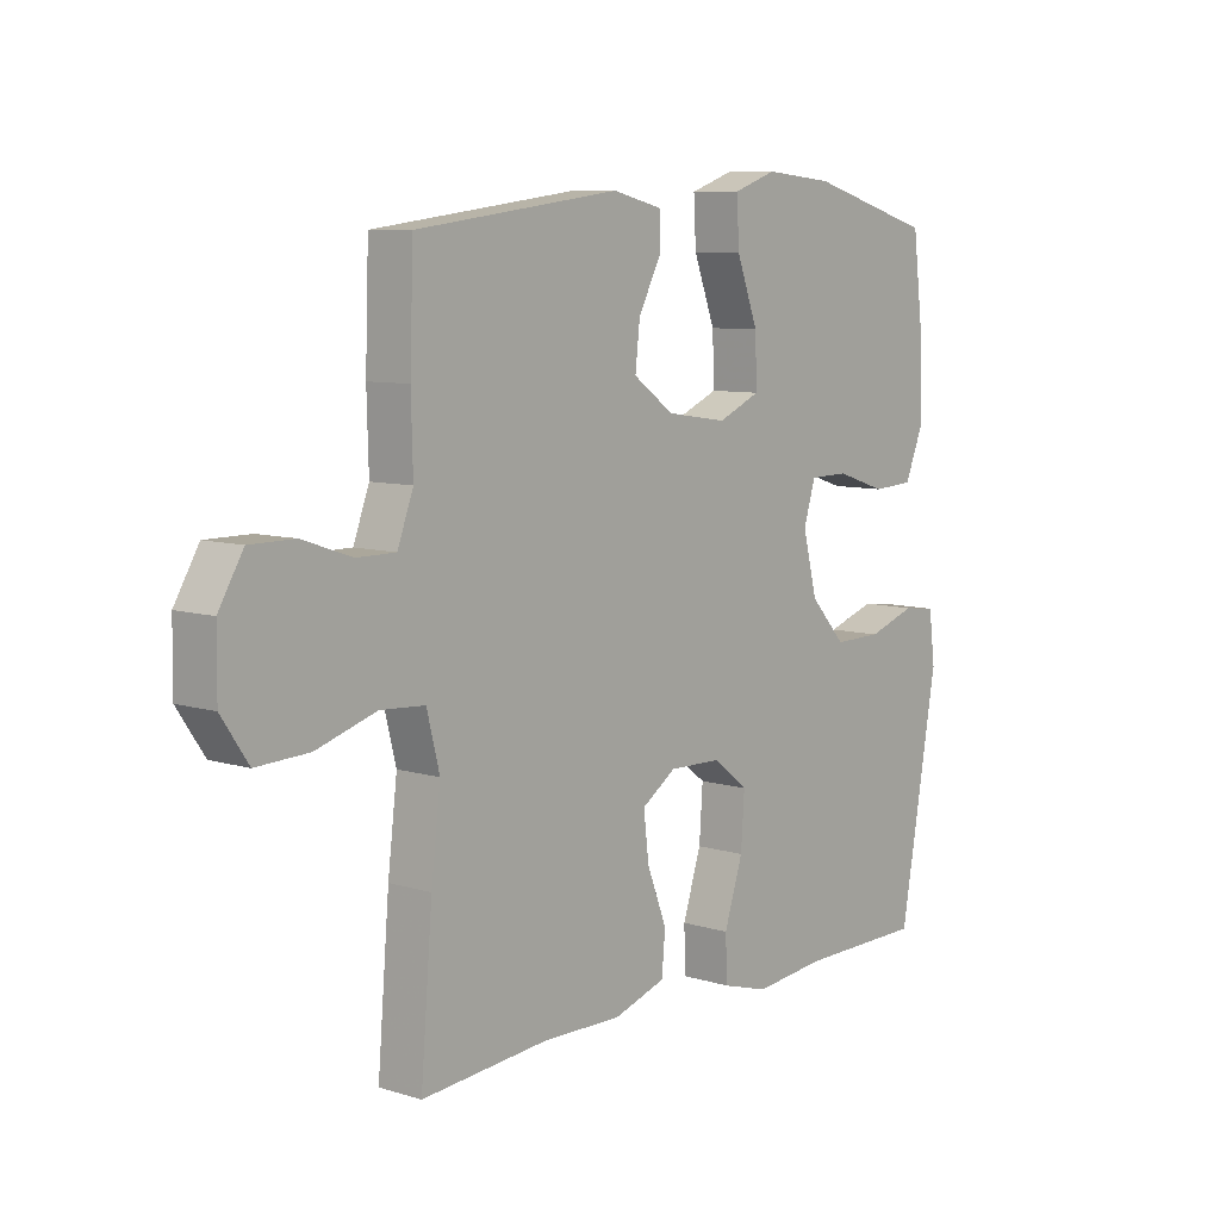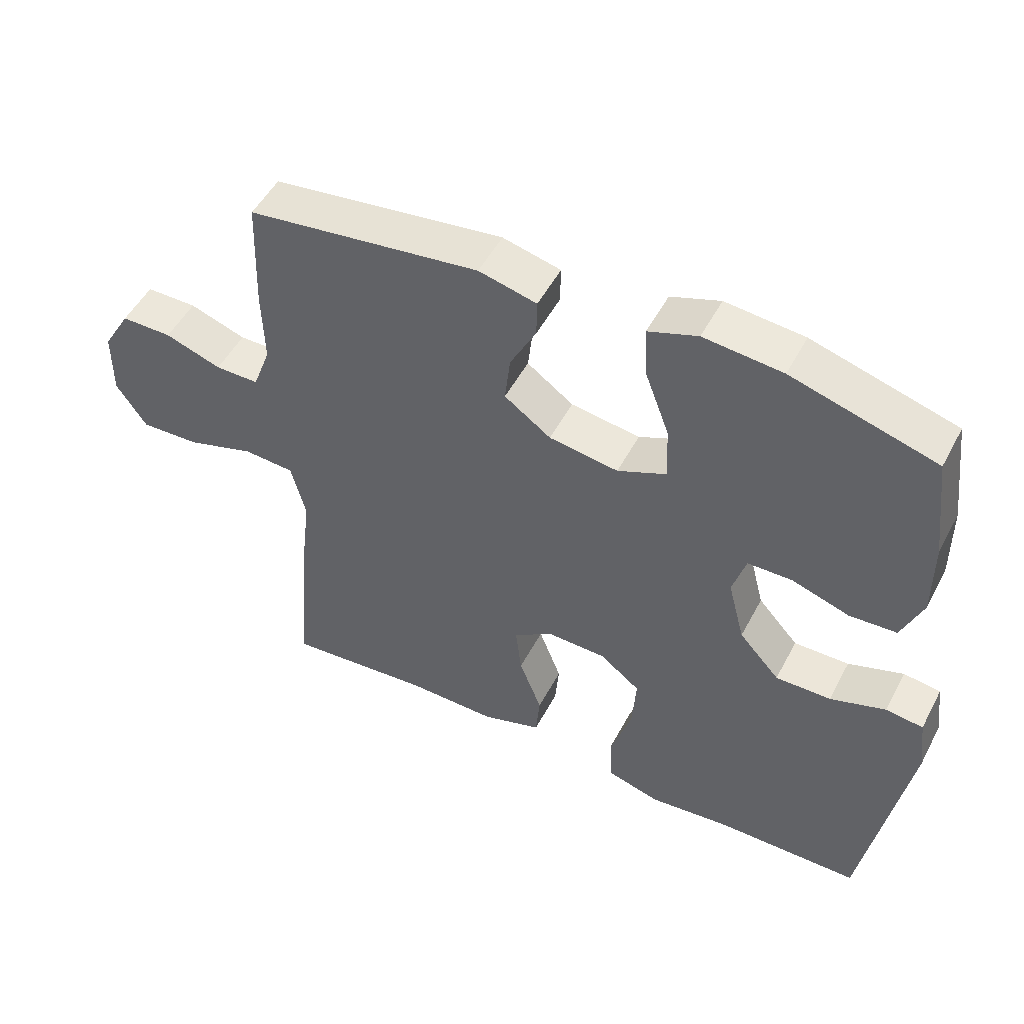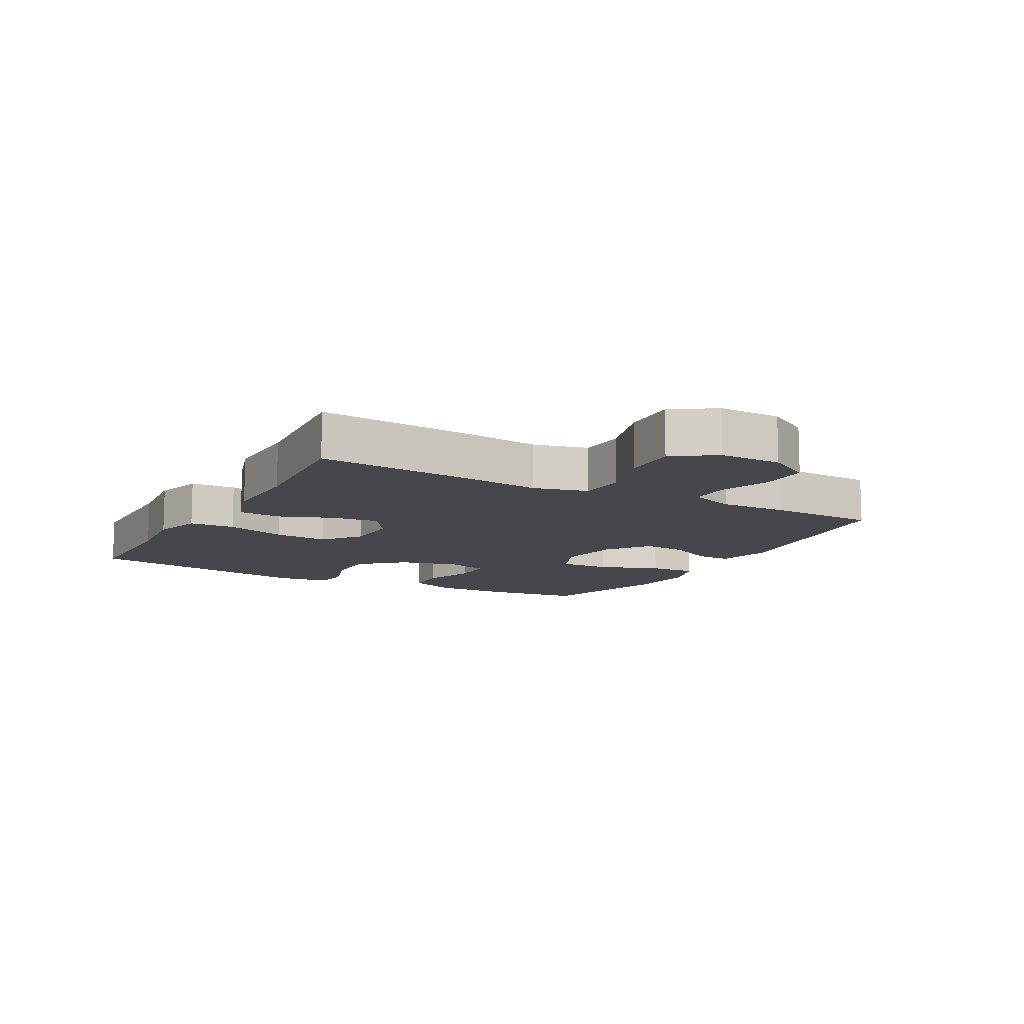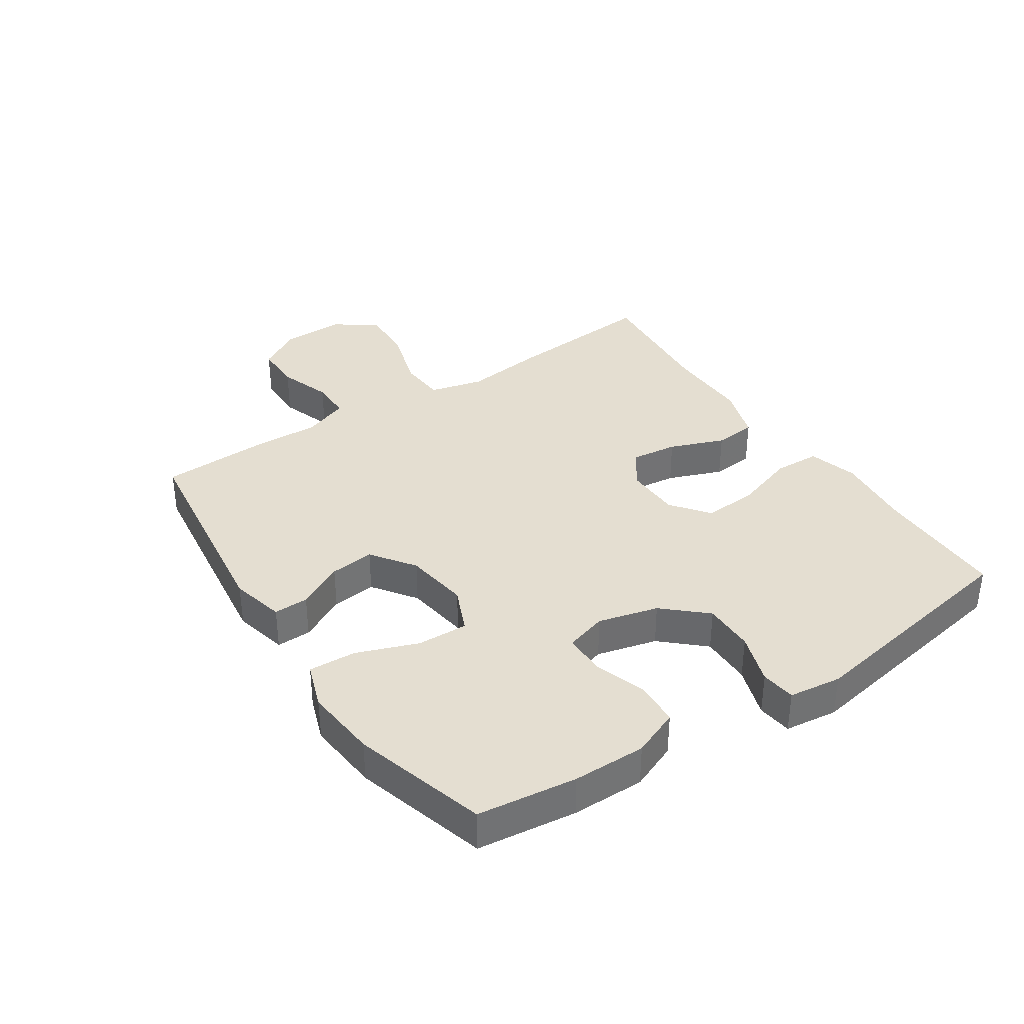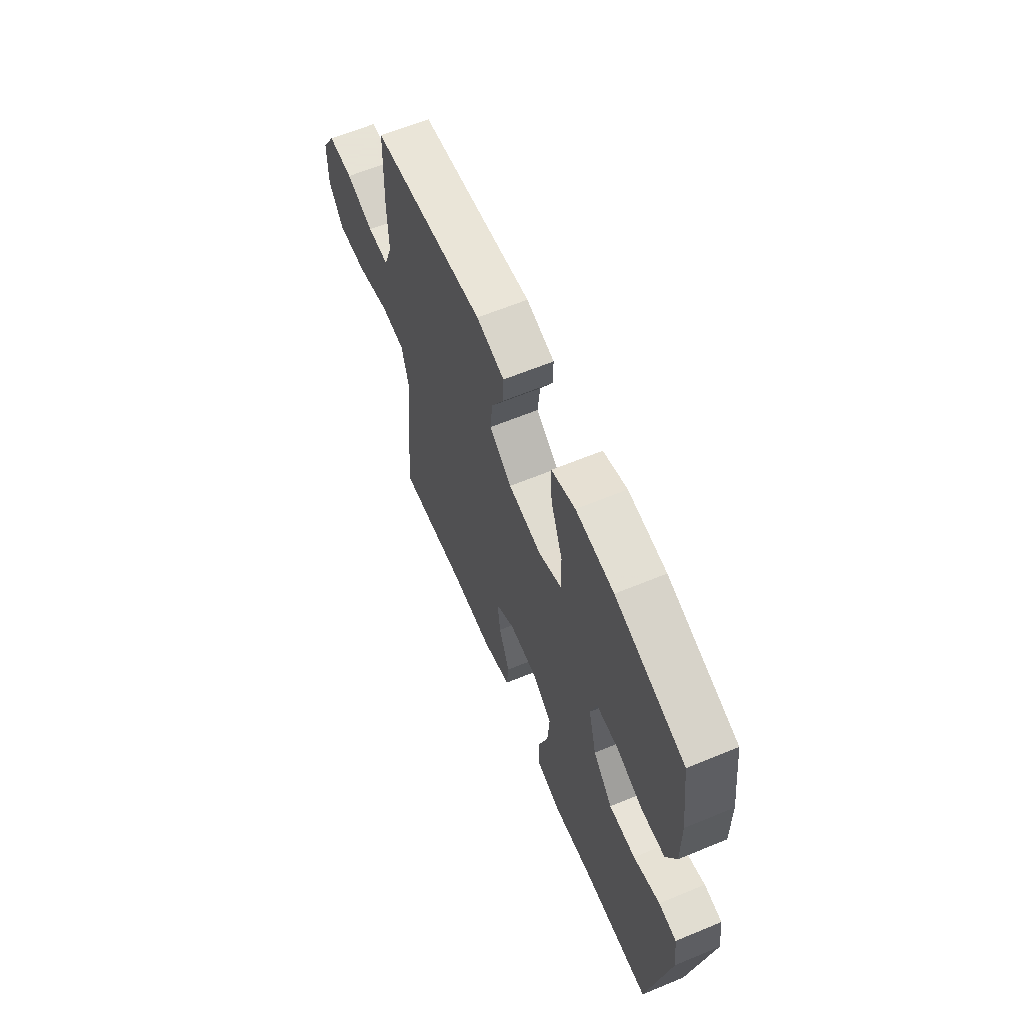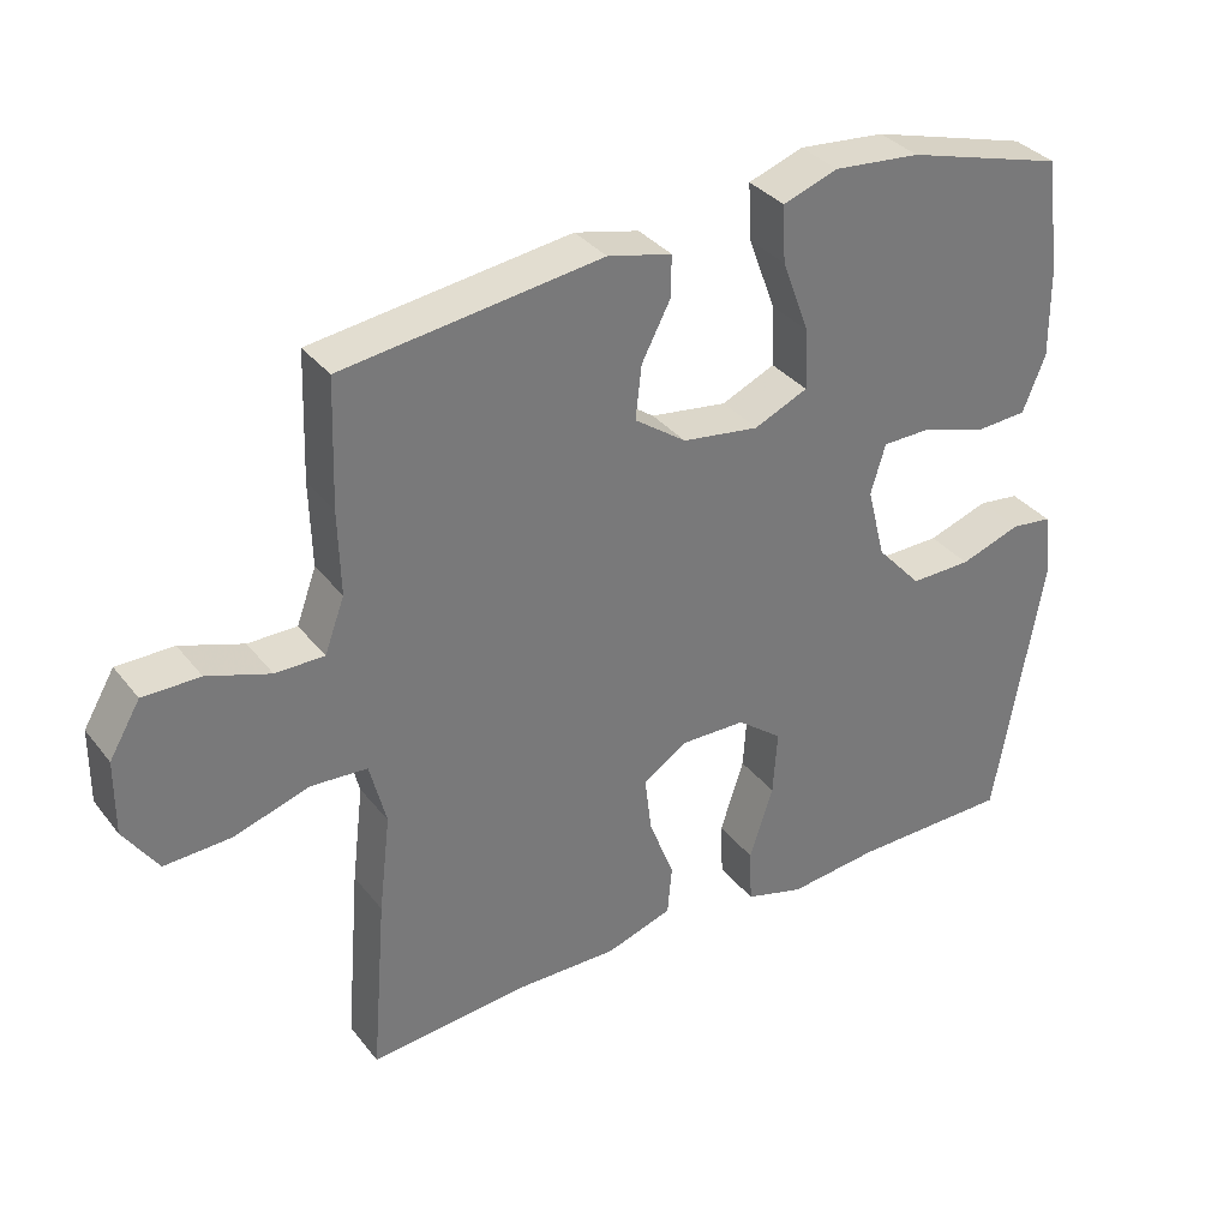
<metadata>
{"format":"obj","ext":"obj","renderer":"f3d","projection":"perspective","resolution":1024,"background":"white","views":[{"elev":8.2,"azim":-50.0,"up":"+Z"},{"elev":50.6,"azim":27.2,"up":"+Z"},{"elev":-11.0,"azim":-118.9,"up":"+Y"},{"elev":36.4,"azim":56.4,"up":"+Y"},{"elev":62.8,"azim":67.3,"up":"+Z"},{"elev":34.3,"azim":-32.4,"up":"+Z"}]}
</metadata>
<code>
v -0.5 0.07 -0.5
v -0.48 0.07 -0.257
v -0.464 0.07 -0.124
v -0.486 0.07 -0.037
v -0.562 0.07 -0.032
v -0.665 0.07 -0.064
v -0.755 0.07 -0.068
v -0.801 0.07 0
v -0.8 0.07 0.101
v -0.758 0.07 0.172
v -0.681 0.07 0.172
v -0.596 0.07 0.143
v -0.53 0.07 0.143
v -0.503 0.07 0.216
v -0.506 0.07 0.33
v -0.5 0.07 0.5
v -0.15 0.07 0.546
v -0.063 0.07 0.525
v -0.064 0.07 0.469
v -0.103 0.07 0.394
v -0.111 0.07 0.322
v -0.041 0.07 0.272
v 0.063 0.07 0.257
v 0.136 0.07 0.289
v 0.133 0.07 0.371
v 0.096 0.07 0.47
v 0.092 0.07 0.547
v 0.166 0.07 0.573
v 0.284 0.07 0.562
v 0.5 0.07 0.5
v 0.52 0.07 0.34
v 0.521 0.07 0.222
v 0.49 0.07 0.146
v 0.419 0.07 0.142
v 0.333 0.07 0.17
v 0.266 0.07 0.169
v 0.246 0.07 0.102
v 0.271 0.07 0.005
v 0.332 0.07 -0.062
v 0.415 0.07 -0.061
v 0.498 0.07 -0.033
v 0.554 0.07 -0.04
v 0.565 0.07 -0.125
v 0.5 0.07 -0.5
v 0.284 0.07 -0.502
v 0.161 0.07 -0.515
v 0.081 0.07 -0.492
v 0.078 0.07 -0.418
v 0.11 0.07 -0.319
v 0.116 0.07 -0.231
v 0.055 0.07 -0.184
v -0.034 0.07 -0.182
v -0.093 0.07 -0.222
v -0.084 0.07 -0.298
v -0.05 0.07 -0.386
v -0.056 0.07 -0.454
v -0.146 0.07 -0.483
v -0.282 0.07 -0.481
v -0.5 0 -0.5
v -0.48 0 -0.257
v -0.464 0 -0.124
v -0.486 0 -0.037
v -0.562 0 -0.032
v -0.665 0 -0.064
v -0.755 0 -0.068
v -0.801 0 0
v -0.8 0 0.101
v -0.758 0 0.172
v -0.681 0 0.172
v -0.596 0 0.143
v -0.53 0 0.143
v -0.503 0 0.216
v -0.506 0 0.33
v -0.5 0 0.5
v -0.15 0 0.546
v -0.063 0 0.525
v -0.064 0 0.469
v -0.103 0 0.394
v -0.111 0 0.322
v -0.041 0 0.272
v 0.063 0 0.257
v 0.136 0 0.289
v 0.133 0 0.371
v 0.096 0 0.47
v 0.092 0 0.547
v 0.166 0 0.573
v 0.284 0 0.562
v 0.5 0 0.5
v 0.52 0 0.34
v 0.521 0 0.222
v 0.49 0 0.146
v 0.419 0 0.142
v 0.333 0 0.17
v 0.266 0 0.169
v 0.246 0 0.102
v 0.271 0 0.005
v 0.332 0 -0.062
v 0.415 0 -0.061
v 0.498 0 -0.033
v 0.554 0 -0.04
v 0.565 0 -0.125
v 0.5 0 -0.5
v 0.284 0 -0.502
v 0.161 0 -0.515
v 0.081 0 -0.492
v 0.078 0 -0.418
v 0.11 0 -0.319
v 0.116 0 -0.231
v 0.055 0 -0.184
v -0.034 0 -0.182
v -0.093 0 -0.222
v -0.084 0 -0.298
v -0.05 0 -0.386
v -0.056 0 -0.454
v -0.146 0 -0.483
v -0.282 0 -0.481
f 56 57 58
f 55 56 58
f 54 55 58
f 1 2 3
f 58 1 3
f 54 58 3
f 53 54 3
f 52 53 3 4
f 51 52 4
f 47 48 49
f 46 47 49
f 45 46 49
f 45 49 50
f 44 45 50
f 43 44 50
f 42 43 50
f 41 42 50
f 40 41 50
f 39 40 50 51
f 33 34 35
f 32 33 35
f 31 32 35
f 30 31 35
f 29 30 35
f 28 29 35
f 27 28 35
f 26 27 35
f 25 26 35
f 24 25 35 36
f 23 24 36 37
f 18 19 20
f 17 18 20
f 16 17 20
f 15 16 20
f 14 15 20
f 13 14 20 21
f 10 11 12
f 9 10 12
f 8 9 12
f 7 8 12
f 6 7 12
f 5 6 12
f 4 5 12 13
f 13 21 22
f 4 13 22
f 51 4 22
f 39 51 22
f 38 39 22
f 22 23 37 38
f 116 115 114
f 116 114 113
f 116 113 112
f 61 60 59
f 61 59 116
f 61 116 112
f 61 112 111
f 62 61 111 110
f 62 110 109
f 107 106 105
f 107 105 104
f 107 104 103
f 108 107 103
f 108 103 102
f 108 102 101
f 108 101 100
f 108 100 99
f 108 99 98
f 109 108 98 97
f 93 92 91
f 93 91 90
f 93 90 89
f 93 89 88
f 93 88 87
f 93 87 86
f 93 86 85
f 93 85 84
f 93 84 83
f 94 93 83 82
f 95 94 82 81
f 78 77 76
f 78 76 75
f 78 75 74
f 78 74 73
f 78 73 72
f 79 78 72 71
f 70 69 68
f 70 68 67
f 70 67 66
f 70 66 65
f 70 65 64
f 70 64 63
f 71 70 63 62
f 80 79 71
f 80 71 62
f 80 62 109
f 80 109 97
f 80 97 96
f 96 95 81 80
f 1 59 60 2
f 2 60 61 3
f 3 61 62 4
f 4 62 63 5
f 5 63 64 6
f 6 64 65 7
f 7 65 66 8
f 8 66 67 9
f 9 67 68 10
f 10 68 69 11
f 11 69 70 12
f 12 70 71 13
f 13 71 72 14
f 14 72 73 15
f 15 73 74 16
f 16 74 75 17
f 17 75 76 18
f 18 76 77 19
f 19 77 78 20
f 20 78 79 21
f 21 79 80 22
f 22 80 81 23
f 23 81 82 24
f 24 82 83 25
f 25 83 84 26
f 26 84 85 27
f 27 85 86 28
f 28 86 87 29
f 29 87 88 30
f 30 88 89 31
f 31 89 90 32
f 32 90 91 33
f 33 91 92 34
f 34 92 93 35
f 35 93 94 36
f 36 94 95 37
f 37 95 96 38
f 38 96 97 39
f 39 97 98 40
f 40 98 99 41
f 41 99 100 42
f 42 100 101 43
f 43 101 102 44
f 44 102 103 45
f 45 103 104 46
f 46 104 105 47
f 47 105 106 48
f 48 106 107 49
f 49 107 108 50
f 50 108 109 51
f 51 109 110 52
f 52 110 111 53
f 53 111 112 54
f 54 112 113 55
f 55 113 114 56
f 56 114 115 57
f 57 115 116 58
f 58 116 59 1

</code>
